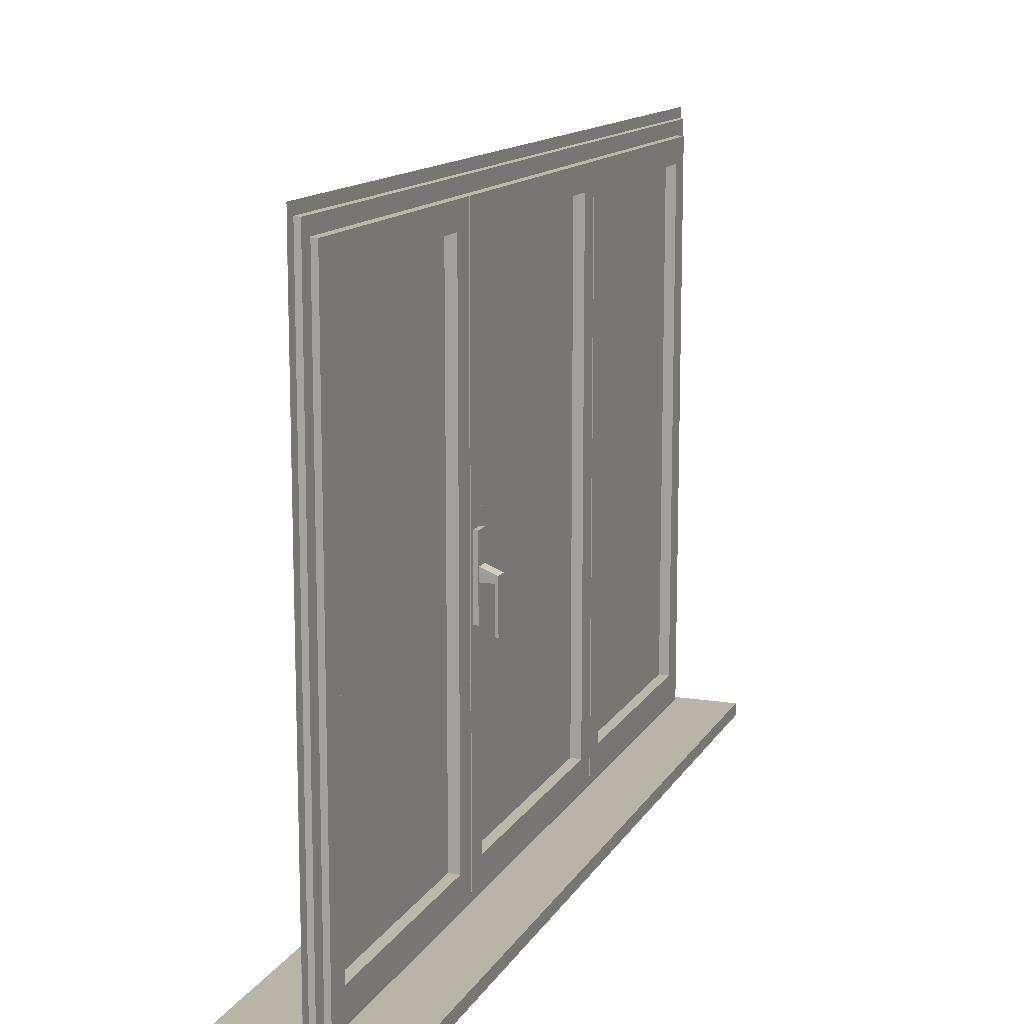
<metadata>
{"format":"obj","ext":"obj","renderer":"f3d","projection":"perspective","resolution":1024,"background":"white","views":[{"elev":13.0,"azim":-160.2,"up":"+Z"}]}
</metadata>
<code>
o w1
v  176.4 87.5 15.48
v  176.6 87.98 12.5
v  176.6 87.98 15.48
v  176.6 87.98 19.47
v  176.6 87.98 22.45
v  176.6 92.45 22.45
v  176.6 92.45 19.47
v  176.6 92.45 15.48
v  176.6 92.45 12.5
v  176.4 87.97 15.48
v  176.4 87.97 12.49
v  176.4 92.46 12.49
v  176.4 92.46 15.48
v  176.4 92.46 19.47
v  176.4 92.46 22.46
v  176.4 87.97 22.46
v  176.4 87.97 19.47
v  176.4 87.5 19.47
v  176.4 87.46 19.47
v  176.4 92.94 12.01
v  176.4 87.5 12.03
v  176.4 87.46 22.92
v  176.4 92.94 22.94
v  176.4 92.94 19.47
v  176.4 92.94 15.48
v  176.4 87.46 15.48
v  176.4 87.5 12.01
v  176.4 87.46 12.03
v  176.4 87.5 22.94
v  176.4 87.5 22.92
v  176.4 87.5 12.03
v  176.4 87.46 12.03
v  176.4 87.46 15.48
v  176.4 87.5 15.48
v  176.4 87.5 15.48
v  176.4 87.46 15.48
v  176.4 87.46 19.47
v  176.4 87.5 19.47
v  176.4 87.5 19.47
v  176.4 87.46 19.47
v  176.4 87.46 22.92
v  176.4 87.5 22.92
v  176.8 87.5 15.48
v  176.6 87.98 12.5
v  176.6 87.98 15.48
v  176.6 87.98 19.47
v  176.6 87.98 22.45
v  176.6 92.45 22.45
v  176.6 92.45 19.47
v  176.6 92.45 15.48
v  176.6 92.45 12.5
v  176.8 87.97 15.48
v  176.8 87.97 12.49
v  176.8 92.46 12.49
v  176.8 92.46 15.48
v  176.8 92.46 19.47
v  176.8 92.46 22.46
v  176.8 87.97 22.46
v  176.8 87.97 19.47
v  176.8 87.5 19.47
v  176.8 87.46 19.47
v  176.8 92.94 12.01
v  176.8 87.5 12.03
v  176.8 87.46 22.92
v  176.8 92.94 22.94
v  176.8 92.94 19.47
v  176.8 92.94 15.48
v  176.8 87.46 15.48
v  176.8 87.5 12.01
v  176.8 87.46 12.03
v  176.8 87.5 22.94
v  176.8 87.5 22.92
v  176.7 87.5 12.03
v  176.7 87.46 12.03
v  176.7 87.46 15.48
v  176.7 87.5 15.48
v  176.7 87.5 15.48
v  176.7 87.46 15.48
v  176.7 87.46 19.47
v  176.7 87.5 19.47
v  176.7 87.5 19.47
v  176.7 87.46 19.47
v  176.7 87.46 22.92
v  176.7 87.5 22.92
g w1
f 21 1 10
f 10 11 21
f 1 18 17
f 17 10 1
f 18 30 16
f 16 17 18
f 29 23 15
f 29 15 16
f 30 29 16
f 23 24 14
f 14 15 23
f 24 25 13
f 13 14 24
f 25 20 12
f 12 13 25
f 20 27 21
f 20 21 11
f 20 11 12
f 3 2 11
f 11 10 3
f 2 9 12
f 12 11 2
f 9 8 13
f 13 12 9
f 8 7 14
f 14 13 8
f 7 6 15
f 15 14 7
f 6 5 16
f 16 15 6
f 5 4 17
f 17 16 5
f 4 3 10
f 10 17 4
f 31 32 33
f 33 34 31
f 35 36 37
f 37 38 35
f 39 40 41
f 41 42 39
f 21 28 32
f 32 31 21
f 28 26 33
f 33 32 28
f 26 1 34
f 34 33 26
f 1 21 31
f 31 34 1
f 1 26 36
f 36 35 1
f 26 19 37
f 37 36 26
f 19 18 38
f 38 37 19
f 18 1 35
f 35 38 18
f 18 19 40
f 40 39 18
f 19 22 41
f 41 40 19
f 22 30 42
f 42 41 22
f 30 18 39
f 39 42 30
f 63 53 52
f 52 43 63
f 43 52 59
f 59 60 43
f 60 59 58
f 58 72 60
f 57 65 71
f 58 57 71
f 72 58 71
f 65 57 56
f 56 66 65
f 66 56 55
f 55 67 66
f 67 55 54
f 54 62 67
f 62 54 53
f 62 53 63
f 62 63 69
f 45 52 53
f 53 44 45
f 44 53 54
f 54 51 44
f 51 54 55
f 55 50 51
f 50 55 56
f 56 49 50
f 49 56 57
f 57 48 49
f 48 57 58
f 58 47 48
f 47 58 59
f 59 46 47
f 46 59 52
f 52 45 46
f 73 76 75
f 75 74 73
f 77 80 79
f 79 78 77
f 81 84 83
f 83 82 81
f 63 73 74
f 74 70 63
f 70 74 75
f 75 68 70
f 68 75 76
f 76 43 68
f 43 76 73
f 73 63 43
f 43 77 78
f 78 68 43
f 68 78 79
f 79 61 68
f 61 79 80
f 80 60 61
f 60 80 77
f 77 43 60
f 60 81 82
f 82 61 60
f 61 82 83
f 83 64 61
f 64 83 84
f 84 72 64
f 72 84 81
f 81 60 72
f 20 23 65
f 65 62 20
f 69 27 20
f 20 62 69
f 23 29 71
f 71 65 23
f 30 72 71
f 71 29 30
f 22 64 72
f 72 30 22
f 22 19 61
f 61 64 22
f 68 61 19
f 19 26 68
f 70 68 26
f 26 28 70
f 63 21 27
f 27 69 63
f 21 63 70
f 70 28 21
g
o w1g
v  176.6 87.98 12.5
v  176.6 87.98 15.48
v  176.6 87.98 19.47
v  176.6 87.98 22.45
v  176.6 92.45 22.45
v  176.6 92.45 19.47
v  176.6 92.45 15.48
v  176.6 92.45 12.5
v  176.6 87.98 12.5
v  176.6 87.98 15.48
v  176.6 87.98 19.47
v  176.6 87.98 22.45
v  176.6 92.45 22.45
v  176.6 92.45 19.47
v  176.6 92.45 15.48
v  176.6 92.45 12.5
g w1g
f 92 85 86
f 86 91 92
f 91 86 87
f 87 90 91
f 90 87 88
f 88 89 90
f 100 99 94
f 94 93 100
f 99 98 95
f 95 94 99
f 98 97 96
f 96 95 98
g
o w2
v  176.4 87.46 19.47
v  176.6 86.98 15.48
v  176.6 86.98 12.5
v  176.6 82.02 12.5
v  176.6 82.02 15.48
v  176.6 82.02 19.47
v  176.6 82.02 22.45
v  176.6 86.98 22.45
v  176.6 86.98 19.47
v  176.4 86.99 12.49
v  176.4 86.99 15.48
v  176.4 86.99 19.47
v  176.4 86.99 22.46
v  176.4 82.01 22.46
v  176.4 82.01 19.47
v  176.4 82.01 15.48
v  176.4 82.01 12.49
v  176.4 87.46 15.48
v  176.4 81.54 15.48
v  176.4 81.54 12.03
v  176.4 87.46 22.92
v  176.4 81.54 19.47
v  176.4 87.46 12.01
v  176.4 87.46 12.03
v  176.4 81.54 12.01
v  176.4 81.54 22.94
v  176.4 81.54 22.92
v  176.4 87.46 22.94
v  176.8 87.46 19.47
v  176.6 86.98 15.48
v  176.6 86.98 12.5
v  176.6 82.02 12.5
v  176.6 82.02 15.48
v  176.6 82.02 19.47
v  176.6 82.02 22.45
v  176.6 86.98 22.45
v  176.6 86.98 19.47
v  176.8 86.99 12.49
v  176.8 86.99 15.48
v  176.8 86.99 19.47
v  176.8 86.99 22.46
v  176.8 82.01 22.46
v  176.8 82.01 19.47
v  176.8 82.01 15.48
v  176.8 82.01 12.49
v  176.8 87.46 15.48
v  176.8 81.54 15.48
v  176.8 81.54 12.03
v  176.8 87.46 22.92
v  176.8 81.54 19.47
v  176.8 87.46 12.01
v  176.8 87.46 12.03
v  176.8 81.54 12.01
v  176.8 81.54 22.94
v  176.8 81.54 22.92
v  176.8 87.46 22.94
g w2
f 118 124 110
f 110 111 118
f 123 125 120
f 123 120 117
f 123 117 110
f 124 123 110
f 120 119 116
f 116 117 120
f 119 122 115
f 115 116 119
f 122 127 114
f 114 115 122
f 126 128 121
f 126 121 113
f 126 113 114
f 127 126 114
f 121 101 112
f 112 113 121
f 101 118 111
f 111 112 101
f 103 102 111
f 111 110 103
f 102 109 112
f 112 111 102
f 109 108 113
f 113 112 109
f 108 107 114
f 114 113 108
f 107 106 115
f 115 114 107
f 106 105 116
f 116 115 106
f 105 104 117
f 117 116 105
f 104 103 110
f 110 117 104
f 146 139 138
f 138 152 146
f 148 153 151
f 145 148 151
f 138 145 151
f 152 138 151
f 148 145 144
f 144 147 148
f 147 144 143
f 143 150 147
f 150 143 142
f 142 155 150
f 149 156 154
f 141 149 154
f 142 141 154
f 155 142 154
f 149 141 140
f 140 129 149
f 129 140 139
f 139 146 129
f 131 138 139
f 139 130 131
f 130 139 140
f 140 137 130
f 137 140 141
f 141 136 137
f 136 141 142
f 142 135 136
f 135 142 143
f 143 134 135
f 134 143 144
f 144 133 134
f 133 144 145
f 145 132 133
f 132 145 138
f 138 131 132
f 156 128 126
f 126 154 156
f 151 153 125
f 125 123 151
f 156 151 123
f 123 128 156
f 153 154 126
f 126 125 153
g
o w2g
v  176.6 86.98 15.48
v  176.6 86.98 12.5
v  176.6 82.02 12.5
v  176.6 82.02 15.48
v  176.6 82.02 19.47
v  176.6 82.02 22.45
v  176.6 86.98 22.45
v  176.6 86.98 19.47
v  176.6 86.98 15.48
v  176.6 86.98 12.5
v  176.6 82.02 12.5
v  176.6 82.02 15.48
v  176.6 82.02 19.47
v  176.6 82.02 22.45
v  176.6 86.98 22.45
v  176.6 86.98 19.47
g w2g
f 158 159 160
f 160 157 158
f 157 160 161
f 161 164 157
f 164 161 162
f 162 163 164
f 166 165 168
f 168 167 166
f 165 172 169
f 169 168 165
f 172 171 170
f 170 169 172
g
o wf
v  176.6 93.45 11.5
v  176.6 87.48 11.5
v  176.6 81.52 11.5
v  176.6 75.55 11.5
v  176.6 93.45 23.45
v  176.6 87.48 23.45
v  176.6 81.52 23.45
v  176.6 75.55 23.45
v  176.6 93.45 15.48
v  176.4 81.54 15.48
v  176.6 75.55 15.48
v  176.6 93.45 19.47
v  176.4 81.5 19.47
v  176.6 75.55 19.47
v  176.6 93.25 11.7
v  176.6 87.48 11.7
v  176.6 81.52 11.7
v  176.6 75.75 11.7
v  176.6 75.75 15.48
v  176.6 75.75 19.47
v  176.6 75.75 23.25
v  176.6 81.52 23.25
v  176.6 87.48 23.25
v  176.6 93.25 23.25
v  176.6 93.25 19.47
v  176.6 93.25 15.48
v  176.6 92.95 12
v  176.6 87.48 12
v  176.6 81.52 12
v  176.6 76.05 12
v  176.6 76.05 15.48
v  176.6 76.05 19.47
v  176.6 76.05 22.95
v  176.6 81.52 22.95
v  176.6 87.48 22.95
v  176.6 92.95 22.95
v  176.6 92.95 19.47
v  176.6 92.95 15.48
v  176.6 81.02 15.48
v  176.6 81.02 12.5
v  176.6 76.55 12.5
v  176.6 76.55 15.48
v  176.6 76.55 19.47
v  176.6 76.55 22.45
v  176.6 81.02 22.45
v  176.6 81.02 19.47
v  176.5 93.24 11.71
v  176.5 87.48 11.71
v  176.5 81.52 11.71
v  176.5 75.76 11.71
v  176.5 75.76 15.48
v  176.5 75.76 19.47
v  176.5 75.76 23.24
v  176.5 81.52 23.24
v  176.5 87.48 23.24
v  176.5 93.24 23.24
v  176.5 93.24 19.47
v  176.5 93.24 15.48
v  176.5 87.48 11.99
v  176.5 92.96 11.99
v  176.5 92.96 15.48
v  176.5 92.96 19.47
v  176.5 92.96 22.96
v  176.5 87.48 22.96
v  176.5 81.52 22.96
v  176.5 76.04 22.96
v  176.5 76.04 19.47
v  176.5 76.04 15.48
v  176.5 76.04 11.99
v  176.5 81.52 11.99
v  176.4 92.94 12.01
v  176.4 87.5 12.03
v  176.4 81.54 12.03
v  176.4 76.06 12.01
v  176.4 76.06 15.48
v  176.4 76.06 19.47
v  176.4 76.06 22.94
v  176.4 81.5 22.92
v  176.4 87.46 22.92
v  176.4 92.94 22.94
v  176.4 92.94 19.47
v  176.4 92.94 15.48
v  176.4 81.03 12.49
v  176.4 81.03 15.48
v  176.4 81.03 19.47
v  176.4 81.03 22.46
v  176.4 76.54 22.46
v  176.4 76.54 19.47
v  176.4 76.54 15.48
v  176.4 76.54 12.49
v  176.4 81.5 15.48
v  176.4 81.54 19.47
v  176.4 87.5 12.01
v  176.4 87.48 12.01
v  176.4 87.46 12.01
v  176.4 87.46 12.03
v  176.4 81.54 12.01
v  176.4 81.52 12.01
v  176.4 81.5 12.01
v  176.4 81.5 12.03
v  176.4 81.5 22.94
v  176.4 81.52 22.94
v  176.4 81.54 22.94
v  176.4 81.54 22.92
v  176.4 87.46 22.94
v  176.4 87.48 22.94
v  176.4 87.5 22.94
v  176.4 87.5 22.92
v  176.6 93.45 11.5
v  176.6 87.48 11.5
v  176.6 81.52 11.5
v  176.6 75.55 11.5
v  176.6 93.45 23.45
v  176.6 87.48 23.45
v  176.6 81.52 23.45
v  176.6 75.55 23.45
v  176.6 93.45 15.48
v  176.8 81.54 15.48
v  176.6 75.55 15.48
v  176.6 93.45 19.47
v  176.8 81.5 19.47
v  176.6 75.55 19.47
v  176.6 93.25 11.7
v  176.6 87.48 11.7
v  176.6 81.52 11.7
v  176.6 75.75 11.7
v  176.6 75.75 15.48
v  176.6 75.75 19.47
v  176.6 75.75 23.25
v  176.6 81.52 23.25
v  176.6 87.48 23.25
v  176.6 93.25 23.25
v  176.6 93.25 19.47
v  176.6 93.25 15.48
v  176.6 92.95 12
v  176.6 87.48 12
v  176.6 81.52 12
v  176.6 76.05 12
v  176.6 76.05 15.48
v  176.6 76.05 19.47
v  176.6 76.05 22.95
v  176.6 81.52 22.95
v  176.6 87.48 22.95
v  176.6 92.95 22.95
v  176.6 92.95 19.47
v  176.6 92.95 15.48
v  176.6 81.02 15.48
v  176.6 81.02 12.5
v  176.6 76.55 12.5
v  176.6 76.55 15.48
v  176.6 76.55 19.47
v  176.6 76.55 22.45
v  176.6 81.02 22.45
v  176.6 81.02 19.47
v  176.6 93.24 11.71
v  176.6 87.48 11.71
v  176.6 81.52 11.71
v  176.6 75.76 11.71
v  176.6 75.76 15.48
v  176.6 75.76 19.47
v  176.6 75.76 23.24
v  176.6 81.52 23.24
v  176.6 87.48 23.24
v  176.6 93.24 23.24
v  176.6 93.24 19.47
v  176.6 93.24 15.48
v  176.6 87.48 11.99
v  176.6 92.96 11.99
v  176.6 92.96 15.48
v  176.6 92.96 19.47
v  176.6 92.96 22.96
v  176.6 87.48 22.96
v  176.6 81.52 22.96
v  176.6 76.04 22.96
v  176.6 76.04 19.47
v  176.6 76.04 15.48
v  176.6 76.04 11.99
v  176.6 81.52 11.99
v  176.8 92.94 12.01
v  176.8 87.5 12.03
v  176.8 81.54 12.03
v  176.8 76.06 12.01
v  176.8 76.06 15.48
v  176.8 76.06 19.47
v  176.8 76.06 22.94
v  176.8 81.5 22.92
v  176.8 87.46 22.92
v  176.8 92.94 22.94
v  176.8 92.94 19.47
v  176.8 92.94 15.48
v  176.8 81.03 12.49
v  176.8 81.03 15.48
v  176.8 81.03 19.47
v  176.8 81.03 22.46
v  176.8 76.54 22.46
v  176.8 76.54 19.47
v  176.8 76.54 15.48
v  176.8 76.54 12.49
v  176.8 81.5 15.48
v  176.8 81.54 19.47
v  176.8 87.5 12.01
v  176.7 87.48 12.01
v  176.8 87.46 12.01
v  176.8 87.46 12.03
v  176.8 81.54 12.01
v  176.7 81.52 12.01
v  176.8 81.5 12.01
v  176.8 81.5 12.03
v  176.8 81.5 22.94
v  176.7 81.52 22.94
v  176.8 81.54 22.94
v  176.8 81.54 22.92
v  176.8 87.46 22.94
v  176.7 87.48 22.94
v  176.8 87.5 22.94
v  176.8 87.5 22.92
v  176.4 81.54 12.03
v  176.4 81.5 12.03
v  176.4 81.5 15.48
v  176.4 81.54 15.48
v  176.4 81.54 15.48
v  176.4 81.5 15.48
v  176.4 81.5 19.47
v  176.4 81.54 19.47
v  176.4 81.54 19.47
v  176.4 81.5 19.47
v  176.4 81.5 22.92
v  176.4 81.54 22.92
v  176.7 81.54 12.03
v  176.7 81.54 15.48
v  176.7 81.5 15.48
v  176.7 81.5 12.03
v  176.7 81.54 15.48
v  176.7 81.54 19.47
v  176.7 81.5 19.47
v  176.7 81.5 15.48
v  176.7 81.54 19.47
v  176.7 81.54 22.92
v  176.7 81.5 22.92
v  176.7 81.5 19.47
g w_fixed
f 173 174 188
f 188 187 173
f 174 175 189
f 189 188 174
f 175 176 190
f 190 189 175
f 176 183 191
f 191 190 176
f 183 186 192
f 192 191 183
f 186 180 193
f 193 192 186
f 180 179 194
f 194 193 180
f 179 178 195
f 195 194 179
f 178 177 196
f 196 195 178
f 177 184 197
f 197 196 177
f 184 181 198
f 198 197 184
f 181 173 187
f 187 198 181
f 219 220 231
f 231 232 219
f 220 221 242
f 242 231 220
f 221 222 241
f 241 242 221
f 222 223 240
f 240 241 222
f 223 224 239
f 239 240 223
f 224 225 238
f 238 239 224
f 225 226 237
f 237 238 225
f 226 227 236
f 236 237 226
f 227 228 235
f 235 236 227
f 228 229 234
f 234 235 228
f 229 230 233
f 233 234 229
f 230 219 232
f 232 233 230
f 263 272 255
f 255 256 263
f 271 246 262
f 271 262 255
f 272 271 255
f 246 247 261
f 261 262 246
f 247 248 260
f 260 261 247
f 248 249 259
f 259 260 248
f 249 273 250
f 249 250 258
f 249 258 259
f 250 185 257
f 257 258 250
f 185 263 256
f 256 257 185
f 187 188 220
f 220 219 187
f 188 189 221
f 221 220 188
f 189 190 222
f 222 221 189
f 190 191 223
f 223 222 190
f 191 192 224
f 224 223 191
f 192 193 225
f 225 224 192
f 193 194 226
f 226 225 193
f 194 195 227
f 227 226 194
f 195 196 228
f 228 227 195
f 196 197 229
f 229 228 196
f 197 198 230
f 230 229 197
f 198 187 219
f 219 230 198
f 200 199 232
f 232 231 200
f 199 210 233
f 233 232 199
f 210 209 234
f 234 233 210
f 209 208 235
f 235 234 209
f 208 207 236
f 236 235 208
f 207 206 237
f 237 236 207
f 206 205 238
f 238 237 206
f 205 204 239
f 239 238 205
f 204 203 240
f 240 239 204
f 203 202 241
f 241 240 203
f 202 201 242
f 242 241 202
f 201 200 231
f 231 242 201
f 200 266 265
f 199 200 265
f 199 265 243
f 201 270 269
f 200 201 269
f 269 267 266
f 200 269 266
f 201 202 246
f 246 271 270
f 201 246 270
f 202 203 247
f 247 246 202
f 203 204 248
f 248 247 203
f 204 205 249
f 249 248 204
f 206 274 273
f 205 206 273
f 205 273 249
f 207 278 277
f 206 207 277
f 277 275 274
f 206 277 274
f 207 208 252
f 252 279 278
f 207 252 278
f 208 209 253
f 253 252 208
f 209 210 254
f 254 253 209
f 210 199 243
f 243 254 210
f 212 211 256
f 256 255 212
f 211 218 257
f 257 256 211
f 218 217 258
f 258 257 218
f 217 216 259
f 259 258 217
f 216 215 260
f 260 259 216
f 215 214 261
f 261 260 215
f 214 213 262
f 262 261 214
f 213 212 255
f 255 262 213
f 244 265 266
f 244 266 267
f 244 267 268
f 245 269 270
f 245 270 271
f 245 271 272
f 250 273 274
f 250 274 275
f 250 275 276
f 251 277 278
f 251 278 279
f 251 279 280
f 389 390 391
f 391 392 389
f 393 394 395
f 395 396 393
f 397 398 399
f 399 400 397
f 281 295 296
f 296 282 281
f 282 296 297
f 297 283 282
f 283 297 298
f 298 284 283
f 284 298 299
f 299 291 284
f 291 299 300
f 300 294 291
f 294 300 301
f 301 288 294
f 288 301 302
f 302 287 288
f 287 302 303
f 303 286 287
f 286 303 304
f 304 285 286
f 285 304 305
f 305 292 285
f 292 305 306
f 306 289 292
f 289 306 295
f 295 281 289
f 327 340 339
f 339 328 327
f 328 339 350
f 350 329 328
f 329 350 349
f 349 330 329
f 330 349 348
f 348 331 330
f 331 348 347
f 347 332 331
f 332 347 346
f 346 333 332
f 333 346 345
f 345 334 333
f 334 345 344
f 344 335 334
f 335 344 343
f 343 336 335
f 336 343 342
f 342 337 336
f 337 342 341
f 341 338 337
f 338 341 340
f 340 327 338
f 371 364 363
f 363 380 371
f 370 354 379
f 363 370 379
f 380 363 379
f 354 370 369
f 369 355 354
f 355 369 368
f 368 356 355
f 356 368 367
f 367 357 356
f 357 367 366
f 357 366 358
f 357 358 381
f 358 366 365
f 365 293 358
f 293 365 364
f 364 371 293
f 295 327 328
f 328 296 295
f 296 328 329
f 329 297 296
f 297 329 330
f 330 298 297
f 298 330 331
f 331 299 298
f 299 331 332
f 332 300 299
f 300 332 333
f 333 301 300
f 301 333 334
f 334 302 301
f 302 334 335
f 335 303 302
f 303 335 336
f 336 304 303
f 304 336 337
f 337 305 304
f 305 337 338
f 338 306 305
f 306 338 327
f 327 295 306
f 308 339 340
f 340 307 308
f 307 340 341
f 341 318 307
f 318 341 342
f 342 317 318
f 317 342 343
f 343 316 317
f 316 343 344
f 344 315 316
f 315 344 345
f 345 314 315
f 314 345 346
f 346 313 314
f 313 346 347
f 347 312 313
f 312 347 348
f 348 311 312
f 311 348 349
f 349 310 311
f 310 349 350
f 350 309 310
f 309 350 339
f 339 308 309
f 307 351 373
f 373 374 308
f 307 373 308
f 374 375 377
f 308 374 377
f 377 378 309
f 308 377 309
f 378 379 354
f 309 378 354
f 309 354 310
f 310 354 355
f 355 311 310
f 311 355 356
f 356 312 311
f 312 356 357
f 357 313 312
f 313 357 381
f 381 382 314
f 313 381 314
f 382 383 385
f 314 382 385
f 385 386 315
f 314 385 315
f 386 387 360
f 315 386 360
f 315 360 316
f 316 360 361
f 361 317 316
f 317 361 362
f 362 318 317
f 318 362 351
f 351 307 318
f 320 363 364
f 364 319 320
f 319 364 365
f 365 326 319
f 326 365 366
f 366 325 326
f 325 366 367
f 367 324 325
f 324 367 368
f 368 323 324
f 323 368 369
f 369 322 323
f 322 369 370
f 370 321 322
f 321 370 363
f 363 320 321
f 352 376 375
f 352 375 374
f 352 374 373
f 353 380 379
f 353 379 378
f 353 378 377
f 358 384 383
f 358 383 382
f 358 382 381
f 359 388 387
f 359 387 386
f 359 386 385
f 401 402 403
f 403 404 401
f 405 406 407
f 407 408 405
f 409 410 411
f 411 412 409
f 245 272 390
f 390 389 245
f 272 263 391
f 391 390 272
f 263 182 392
f 392 391 263
f 182 245 389
f 389 392 182
f 182 263 394
f 394 393 182
f 263 185 395
f 395 394 263
f 185 264 396
f 396 395 185
f 264 182 393
f 393 396 264
f 264 185 398
f 398 397 264
f 185 250 399
f 399 398 185
f 250 276 400
f 400 399 250
f 276 264 397
f 397 400 276
f 353 290 402
f 402 401 353
f 290 371 403
f 403 402 290
f 371 380 404
f 404 403 371
f 380 353 401
f 401 404 380
f 290 372 406
f 406 405 290
f 372 293 407
f 407 406 372
f 293 371 408
f 408 407 293
f 371 290 405
f 405 408 371
f 372 384 410
f 410 409 372
f 384 358 411
f 411 410 384
f 358 293 412
f 412 411 358
f 293 372 409
f 409 412 293
f 264 276 384
f 384 372 264
f 276 275 383
f 383 384 276
f 290 182 264
f 264 372 290
f 353 245 182
f 182 290 353
f 269 245 353
f 353 377 269
g
o wfg
v  176.6 81.02 15.48
v  176.6 81.02 12.5
v  176.6 76.55 12.5
v  176.6 76.55 15.48
v  176.6 76.55 19.47
v  176.6 76.55 22.45
v  176.6 81.02 22.45
v  176.6 81.02 19.47
v  176.6 81.02 15.48
v  176.6 81.02 12.5
v  176.6 76.55 12.5
v  176.6 76.55 15.48
v  176.6 76.55 19.47
v  176.6 76.55 22.45
v  176.6 81.02 22.45
v  176.6 81.02 19.47
g wg_fixed
f 414 415 416
f 416 413 414
f 413 416 417
f 417 420 413
f 420 417 418
f 418 419 420
f 422 421 424
f 424 423 422
f 421 428 425
f 425 424 421
f 428 427 426
f 426 425 428
g
o wmarble
v  175.2 93.45 11.5
v  175.2 88.97 11.5
v  175.2 84.5 11.5
v  175.2 80.03 11.5
v  175.2 75.55 11.5
v  178.2 93.45 11.5
v  178.2 88.97 11.5
v  178.2 84.5 11.5
v  178.2 80.03 11.5
v  178.2 75.55 11.5
v  175.2 93.45 11.75
v  175.2 88.97 11.75
v  175.2 84.5 11.75
v  175.2 80.03 11.75
v  175.2 75.55 11.75
v  178.2 93.45 11.75
v  178.2 88.97 11.75
v  178.2 84.5 11.75
v  178.2 80.03 11.75
v  178.2 75.55 11.75
g zBox07
f 429 434 435
f 435 430 429
f 430 435 436
f 436 431 430
f 431 436 437
f 437 432 431
f 432 437 438
f 438 433 432
f 439 440 445
f 445 444 439
f 440 441 446
f 446 445 440
f 441 442 447
f 447 446 441
f 442 443 448
f 448 447 442
f 429 430 440
f 440 439 429
f 430 431 441
f 441 440 430
f 431 432 442
f 442 441 431
f 432 433 443
f 443 442 432
f 433 438 448
f 448 443 433
f 438 437 447
f 447 448 438
f 437 436 446
f 446 447 437
f 436 435 445
f 445 446 436
f 435 434 444
f 444 445 435
f 434 429 439
f 439 444 434
g
o whandle1
v  175.9 87.12 16.18
v  175.9 87.12 16.54
v  175.9 87.12 16.91
v  176.3 87.12 17.28
v  175.9 87.12 17.15
v  176 87.12 16.54
v  176 87.12 16.91
v  176 87.12 17.03
v  176.3 87.12 17.03
v  176 87.12 16.18
v  175.9 87.35 16.18
v  175.9 87.35 16.54
v  175.9 87.35 16.91
v  176.3 87.35 17.28
v  175.9 87.35 17.15
v  176 87.35 16.54
v  176 87.35 16.91
v  176 87.35 17.03
v  176.3 87.35 17.03
v  176 87.35 16.18
g zhandle
f 464 468 459
f 459 460 464
f 465 464 460
f 460 461 465
f 463 466 465
f 465 461 463
f 466 463 462
f 462 467 466
f 460 459 449
f 449 450 460
f 468 464 454
f 454 458 468
f 459 468 458
f 458 449 459
f 461 460 450
f 450 451 461
f 464 465 455
f 455 454 464
f 463 461 451
f 451 453 463
f 465 466 456
f 456 455 465
f 467 462 452
f 452 457 467
f 466 467 457
f 457 456 466
f 462 463 453
f 453 452 462
f 455 456 453
f 454 455 453
f 454 453 451
f 454 451 450
f 454 450 449
f 454 449 458
f 457 452 453
f 453 456 457
g
o whandle2
v  176.3 87.39 16.35
v  176.3 87.09 16.35
v  176.4 87.39 16.35
v  176.4 87.09 16.35
v  176.3 87.39 17.85
v  176.3 87.09 17.85
v  176.4 87.39 17.85
v  176.4 87.09 17.85
g zwhandle2
f 469 471 472
f 472 470 469
f 473 474 476
f 476 475 473
f 469 470 474
f 474 473 469
f 470 472 476
f 476 474 470
f 472 471 475
f 475 476 472
f 471 469 473
f 473 475 471
g

</code>
